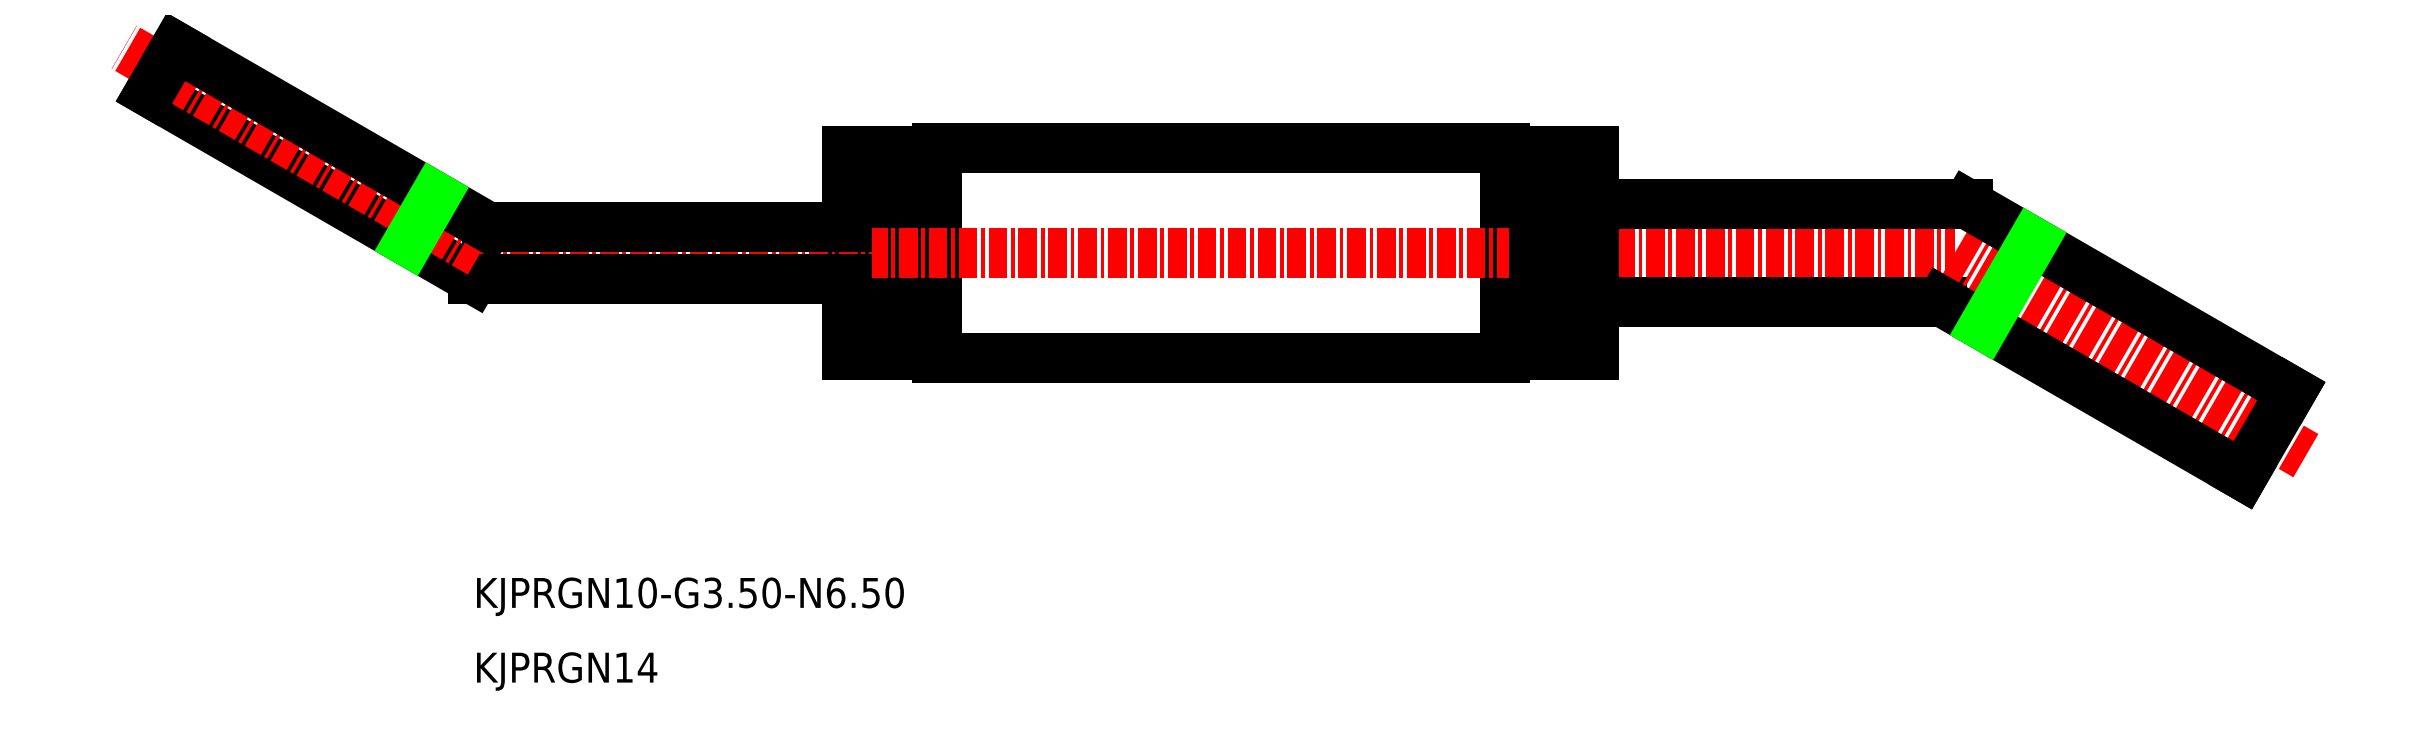
<metadata>
{"format":"dxf","ext":"dxf","renderer":"ezdxf+matplotlib","layout":"modelspace","background":"white","min_lineweight":24,"dpi":150}
</metadata>
<code>
0
SECTION
2
ENTITIES
0
TEXT
8
0
10
-1620
20
-877.5
30
0
40
2
1
KJPRGN10-G3.5-N6.5
0
TEXT
8
0
10
-1620
20
-882.5
30
0
40
2
1
KJPRGN14
0
LINE
8
0
10
-1593
20
-860.6
30
0
11
-1593
21
-847
31
0
0
LINE
8
0
10
-1591
20
-860.6
30
0
11
-1591
21
-847
31
0
0
LINE
8
0
10
-1593
20
-860.6
30
0
11
-1593
21
-847
31
0
0
LINE
8
0
10
-1589
20
-860.8
30
0
11
-1589
21
-846.8
31
0
0
LINE
8
0
10
-1551
20
-860.8
30
0
11
-1551
21
-846.8
31
0
0
LINE
8
0
10
-1551
20
-846.8
30
0
11
-1589
21
-846.8
31
0
0
LINE
8
0
10
-1595
20
-847
30
0
11
-1595
21
-860.6
31
0
0
LINE
8
CENTER
10
-1620
20
-853.8
30
0
11
-1521
21
-853.8
31
0
0
LINE
8
0
10
-1593
20
-847.5
30
0
11
-1591
21
-847.5
31
0
0
LINE
8
0
10
-1589
20
-860.8
30
0
11
-1551
21
-860.8
31
0
0
LINE
8
0
10
-1589
20
-847
30
0
11
-1591
21
-847
31
0
0
LINE
8
0
10
-1593
20
-847
30
0
11
-1595
21
-847
31
0
0
LINE
8
0
10
-1593
20
-860
30
0
11
-1591
21
-860
31
0
0
LINE
8
0
10
-1593
20
-860.6
30
0
11
-1595
21
-860.6
31
0
0
LINE
8
0
10
-1589
20
-860.6
30
0
11
-1591
21
-860.6
31
0
0
LINE
8
0
10
-1551
20
-860.6
30
0
11
-1549
21
-860.6
31
0
0
LINE
8
0
10
-1547
20
-860.6
30
0
11
-1545
21
-860.6
31
0
0
LINE
8
0
10
-1547
20
-860
30
0
11
-1549
21
-860
31
0
0
LINE
8
0
10
-1547
20
-847
30
0
11
-1545
21
-847
31
0
0
LINE
8
0
10
-1551
20
-847
30
0
11
-1549
21
-847
31
0
0
LINE
8
0
10
-1547
20
-847.5
30
0
11
-1549
21
-847.5
31
0
0
LINE
8
0
10
-1545
20
-847
30
0
11
-1545
21
-860.6
31
0
0
LINE
8
0
10
-1547
20
-860.6
30
0
11
-1547
21
-847
31
0
0
LINE
8
0
10
-1549
20
-860.6
30
0
11
-1549
21
-847
31
0
0
LINE
8
0
10
-1547
20
-860.6
30
0
11
-1547
21
-847
31
0
0
LINE
8
0
10
-1595
20
-852
30
0
11
-1619
21
-852
31
0
0
LINE
8
0
10
-1595
20
-855.5
30
0
11
-1620
21
-855.5
31
0
0
LINE
8
0
10
-1620
20
-855.5
30
0
11
-1642
21
-843
31
0
0
LINE
8
CENTER
10
-1620
20
-853.8
30
0
11
-1644
21
-840
31
0
0
LINE
8
0
10
-1545
20
-850.5
30
0
11
-1520
21
-850.5
31
0
0
LINE
8
0
10
-1545
20
-857
30
0
11
-1522
21
-857
31
0
0
LINE
8
CENTER
10
-1521
20
-853.8
30
0
11
-1498
21
-867.4
31
0
0
LINE
8
0
10
-1520
20
-850.5
30
0
11
-1499
21
-863
31
0
0
LINE
8
0
10
-1619
20
-852
30
0
11
-1640
21
-840
31
0
0
LINE
8
0
10
-1642
20
-843
30
0
11
-1640
21
-840
31
0
0
LINE
8
0
10
-1625
20
-853
30
0
11
-1623
21
-850
31
0
0
LINE
8
0
10
-1522
20
-857
30
0
11
-1502
21
-868.7
31
0
0
LINE
8
0
10
-1499
20
-863
30
0
11
-1502
21
-868.7
31
0
0
LINE
8
0
10
-1516
20
-853
30
0
11
-1519
21
-858.7
31
0
0
ENDSEC
0
EOF

</code>
